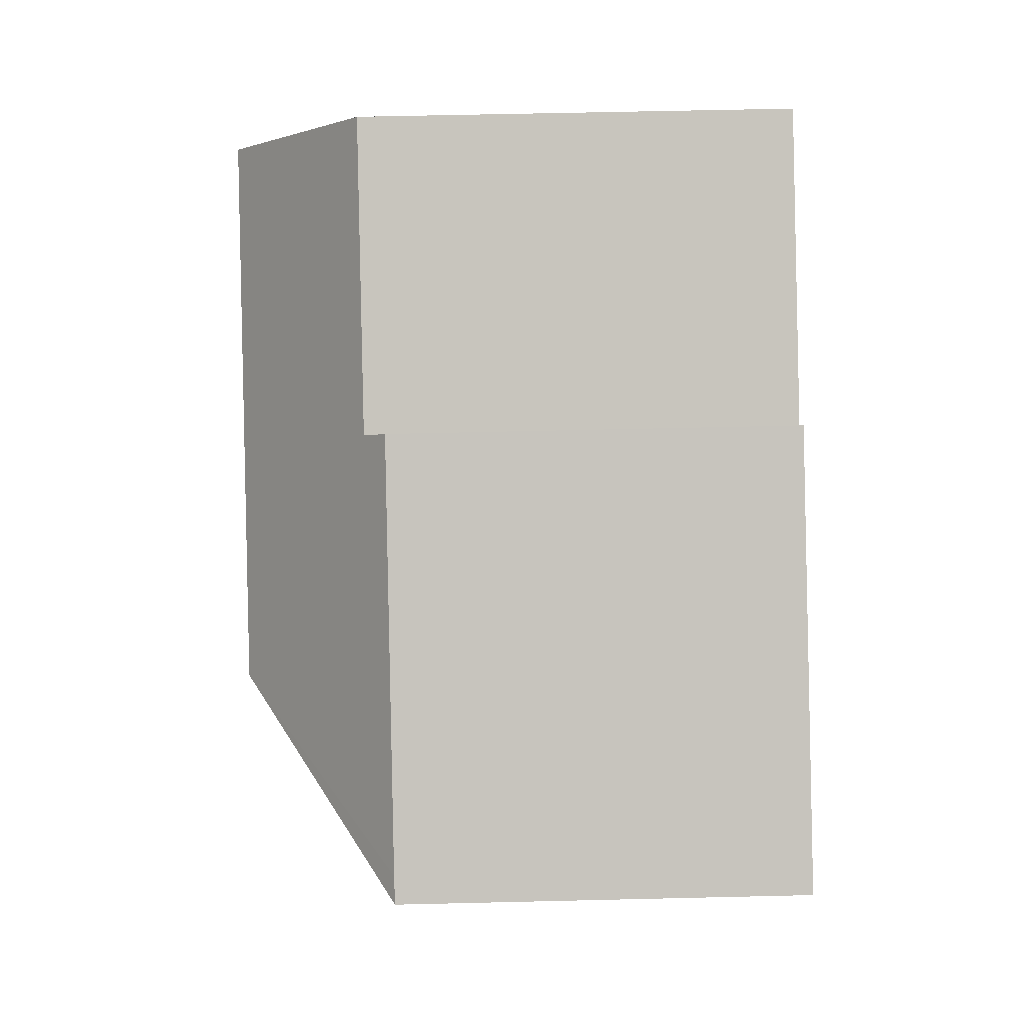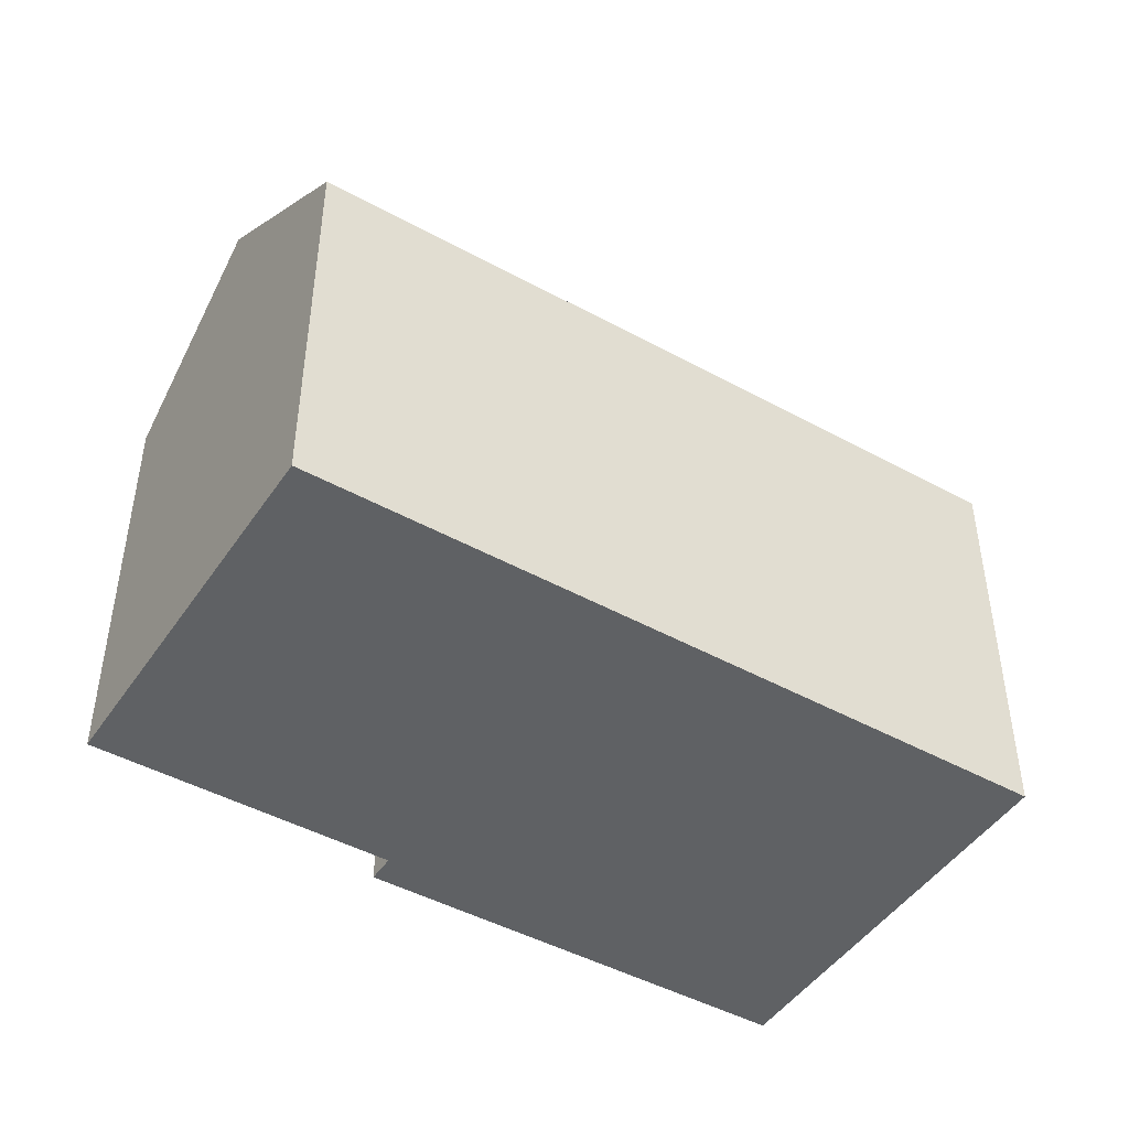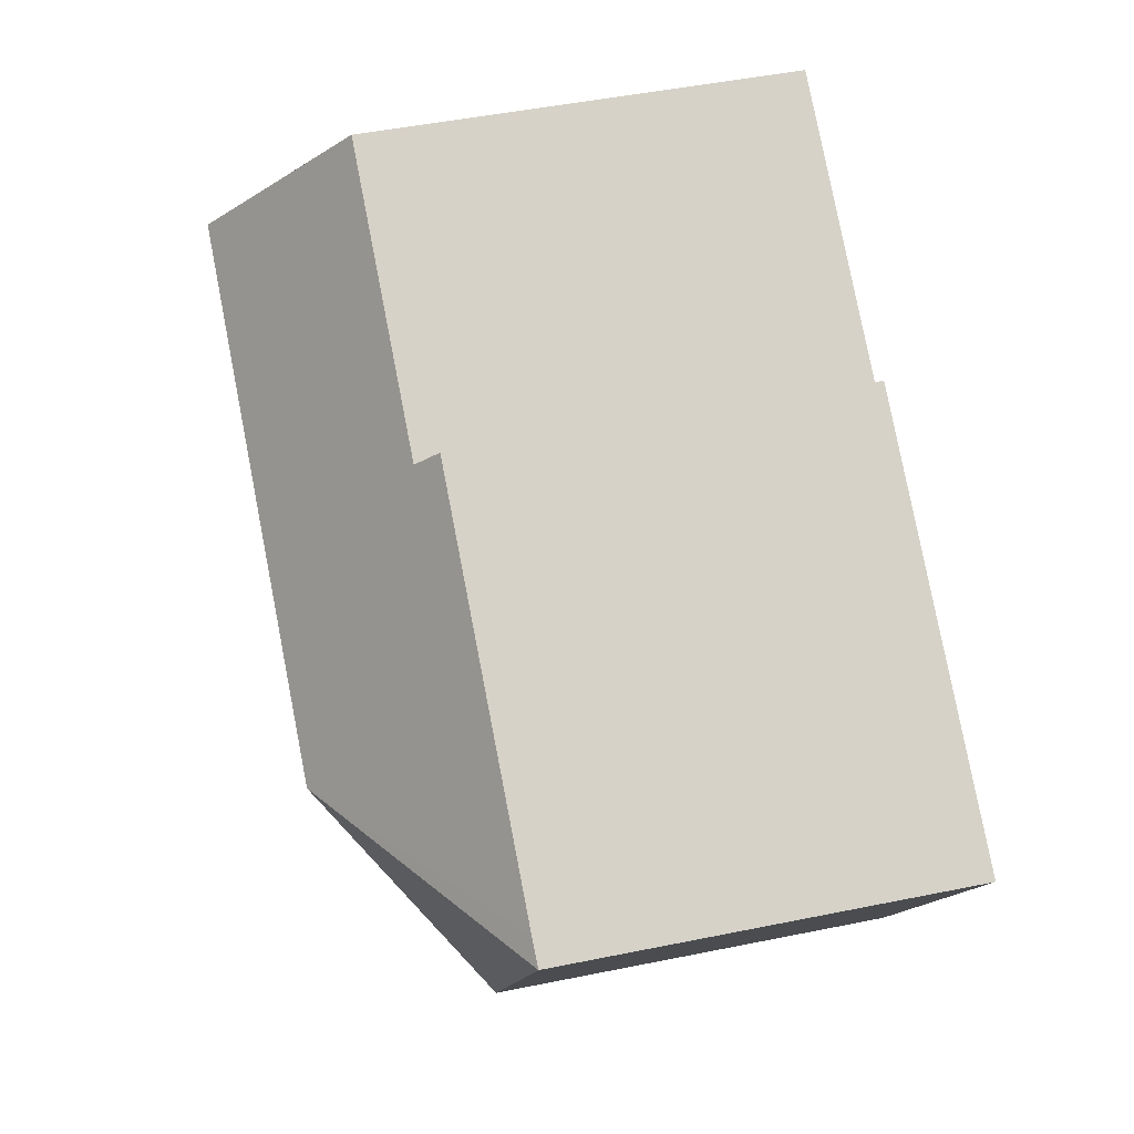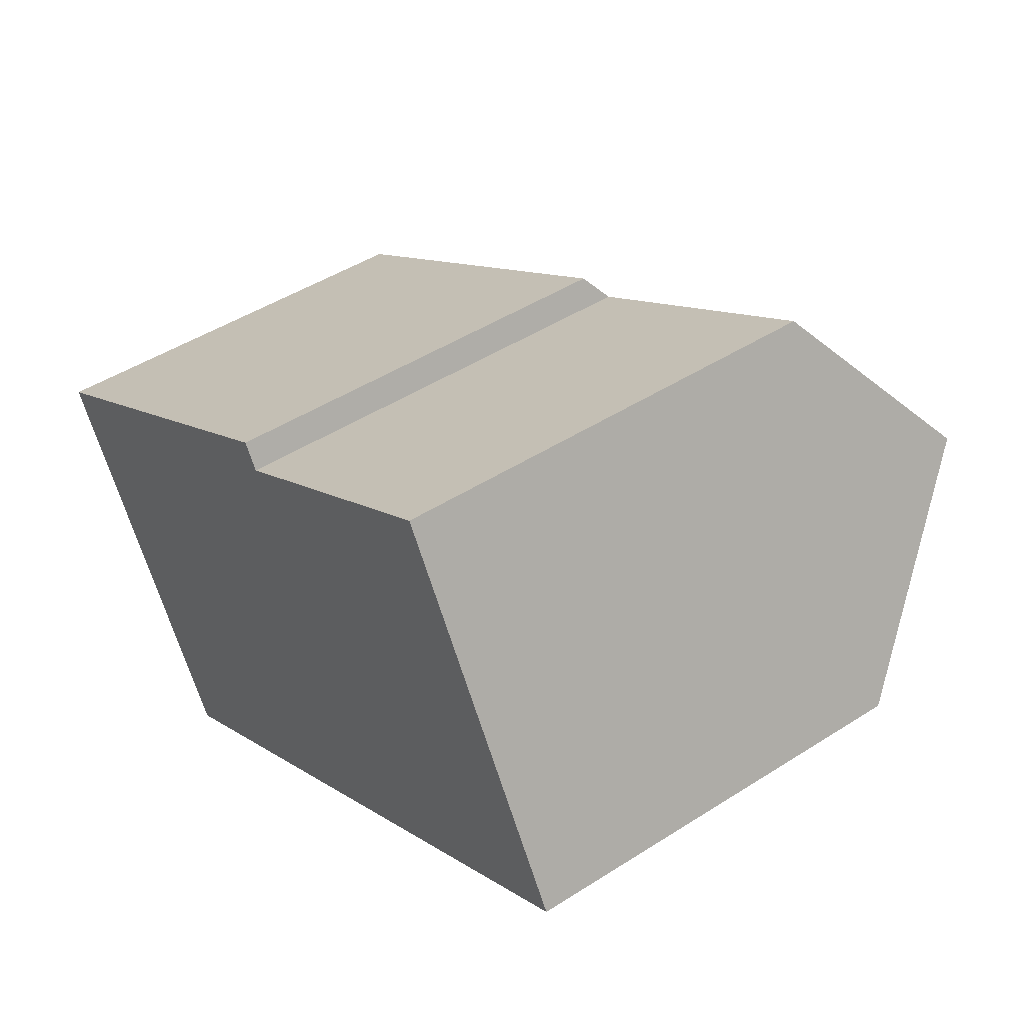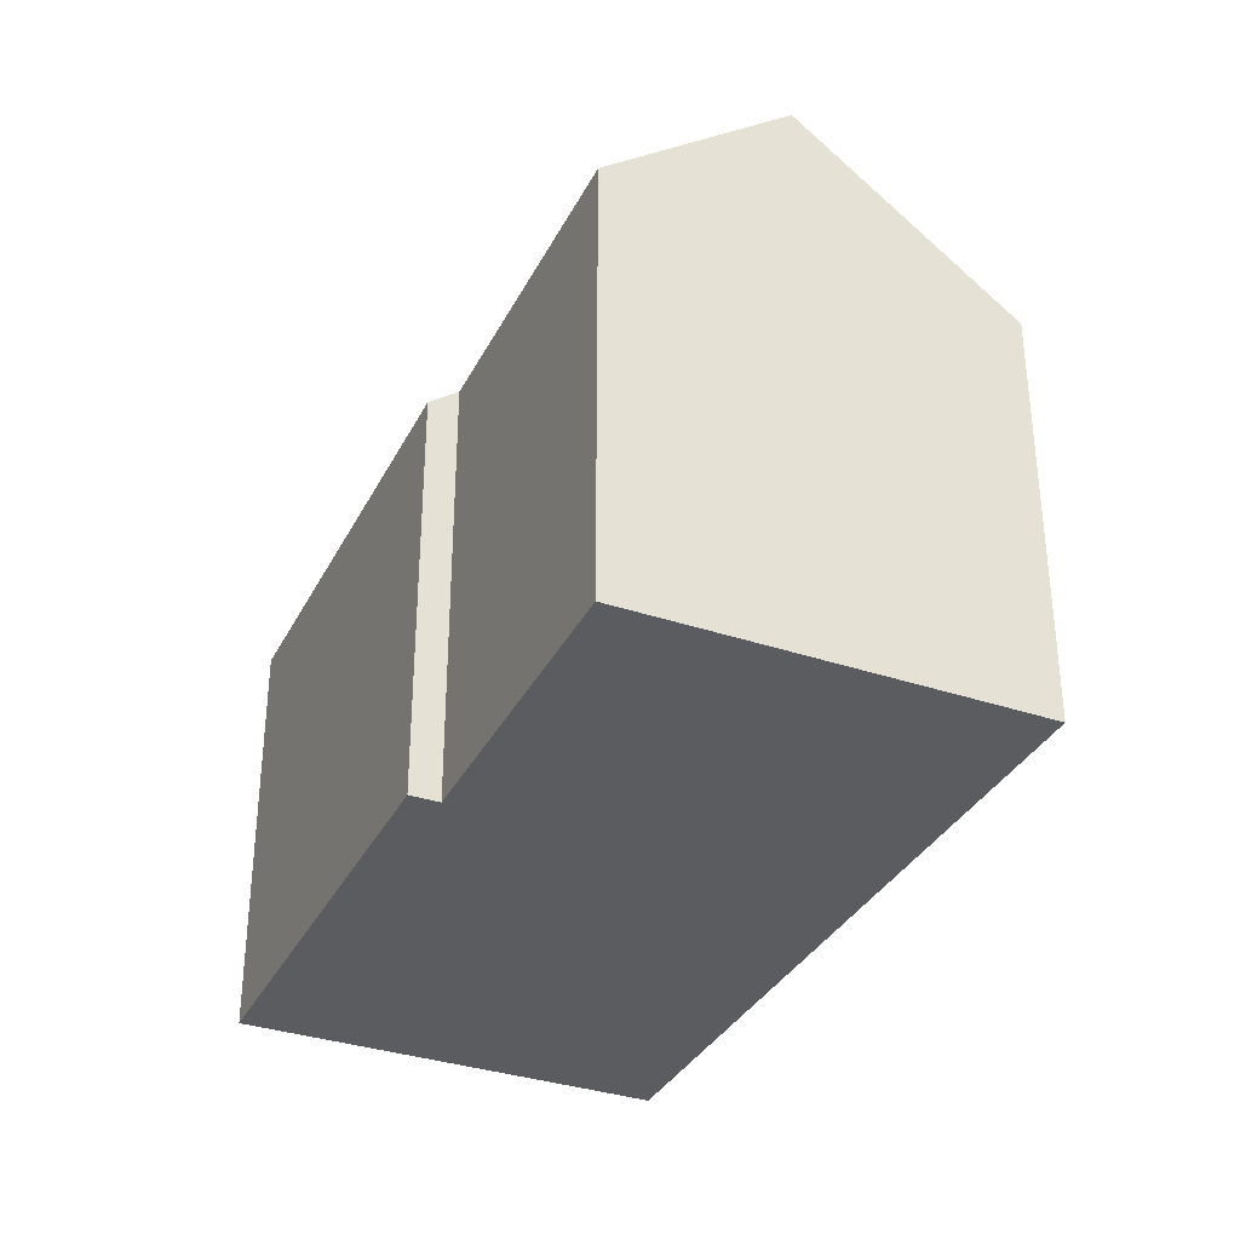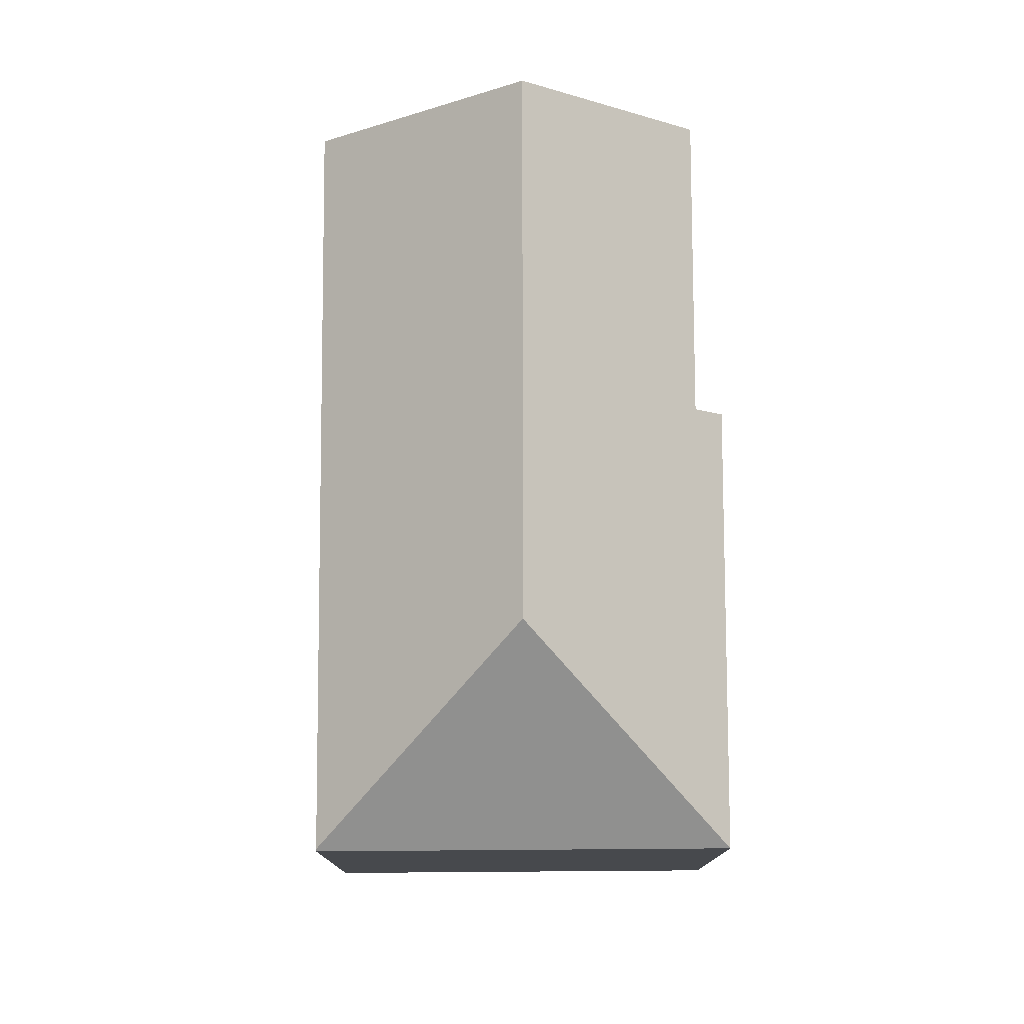
<metadata>
{"format":"obj","ext":"obj","renderer":"f3d","projection":"perspective","resolution":1024,"background":"white","views":[{"elev":59.6,"azim":-91.4,"up":"+Z"},{"elev":-46.6,"azim":117.7,"up":"+Y"},{"elev":48.4,"azim":-102.8,"up":"+Z"},{"elev":46.3,"azim":53.8,"up":"+Z"},{"elev":-34.4,"azim":35.5,"up":"+Y"},{"elev":77.7,"azim":-120.6,"up":"+Y"}]}
</metadata>
<code>
v  0.623 10.66 0.369
v  7.572 14.79 -1.969
v  0 10.65 6.522e-16
v  9.891 10.65 5.858
v  10.68 11.23 5.431
v  20.14 14.79 5.461
v  10.29 10.65 6.096
v  17.74 11.23 9.596
v  18.02 11.65 9.111
v  22.67 11.02 1.085
v  22.96 10.59 0.579
v  16.19 10.63 -3.362
v  14.29 10.64 -4.466
v  5.602 10.69 -9.524
v  5.553 10.65 -9.552
v  5.553 5.849e-16 -9.552
v  0 0 0
v  0.623 -2.259e-17 0.369
v  9.891 -3.587e-16 5.858
v  10.29 -3.733e-16 6.096
v  17.74 -5.876e-16 9.596
v  10.68 -3.326e-16 5.431
v  18.02 -5.579e-16 9.111
v  22.67 -6.644e-17 1.085
v  22.96 -3.545e-17 0.579
v  20.14 -3.344e-16 5.461
v  16.19 2.059e-16 -3.362
v  14.29 2.735e-16 -4.466
v  5.602 5.832e-16 -9.524
g defaultobject
f 1 2 3
f 2 1 4
f 2 4 5
f 2 5 6
f 5 4 7
f 6 5 8
f 6 8 9
f 10 2 6
f 2 10 11
f 2 11 12
f 2 12 13
f 2 13 14
f 15 2 14
f 2 15 3
f 16 3 15
f 3 16 17
f 17 1 3
f 1 17 4
f 4 17 18
f 4 18 19
f 4 19 7
f 7 19 20
f 5 21 8
f 21 5 22
f 7 22 5
f 22 7 20
f 9 10 6
f 10 9 8
f 10 8 21
f 10 21 11
f 11 21 23
f 11 23 24
f 11 24 25
f 24 23 26
f 25 12 11
f 12 25 13
f 13 25 14
f 14 25 27
f 14 27 28
f 14 28 15
f 15 28 29
f 15 29 16
f 19 22 20
f 22 19 18
f 22 18 24
f 24 18 25
f 25 18 27
f 27 18 28
f 28 18 17
f 28 17 29
f 29 17 16
f 22 23 21
f 23 22 26
f 26 22 24

</code>
